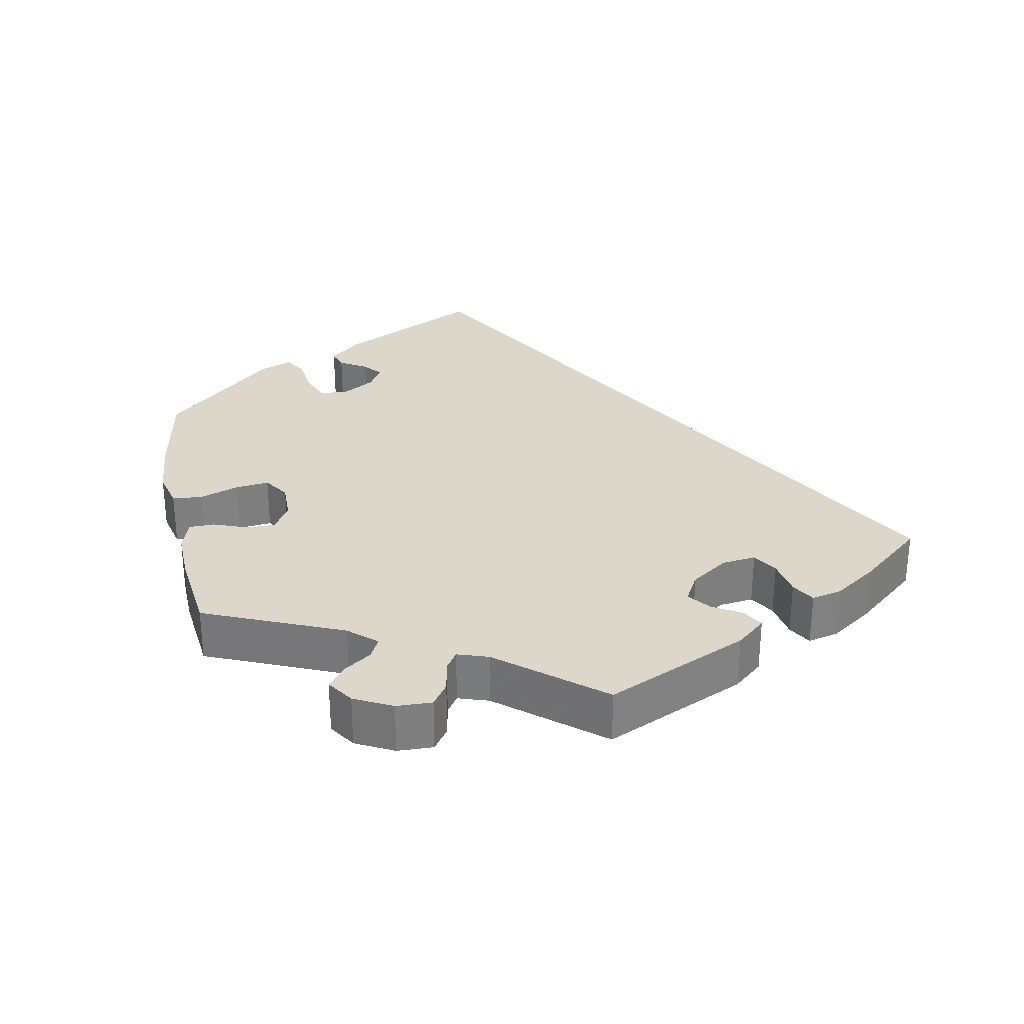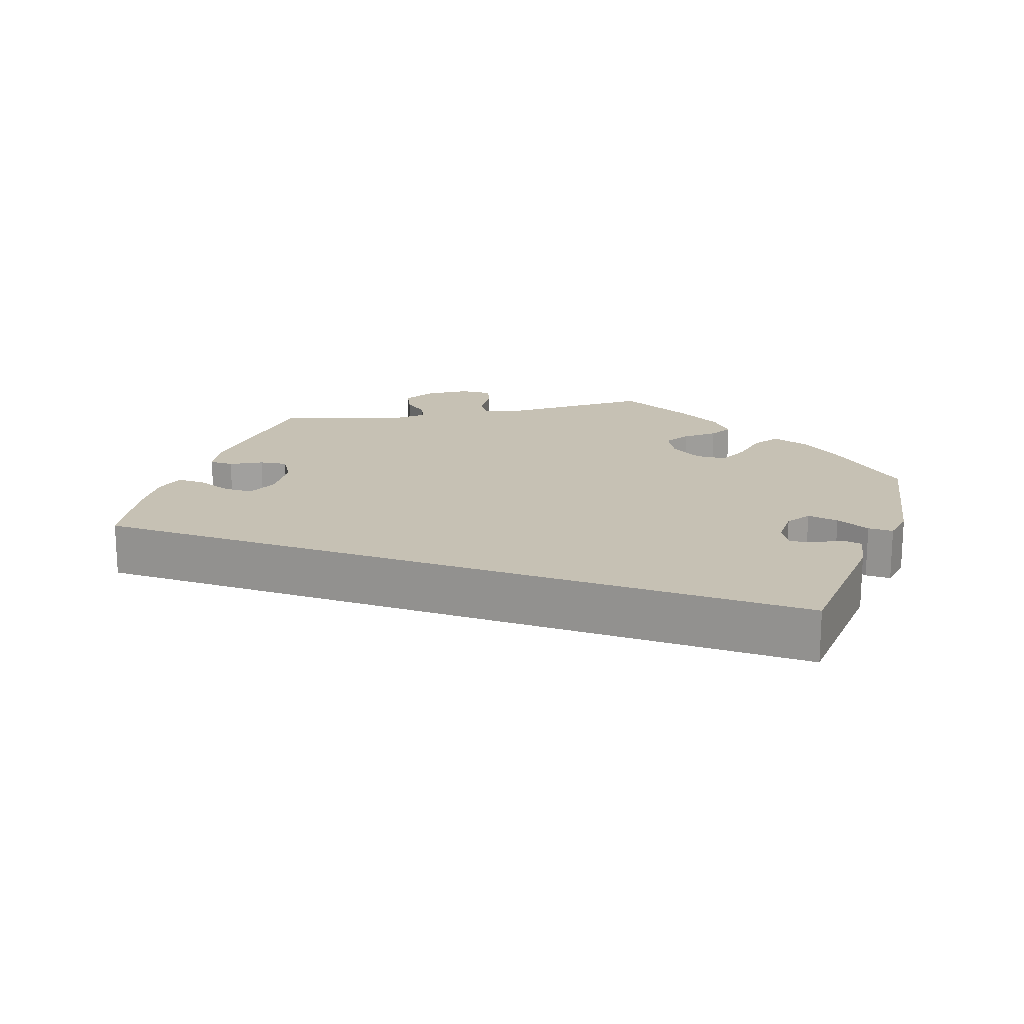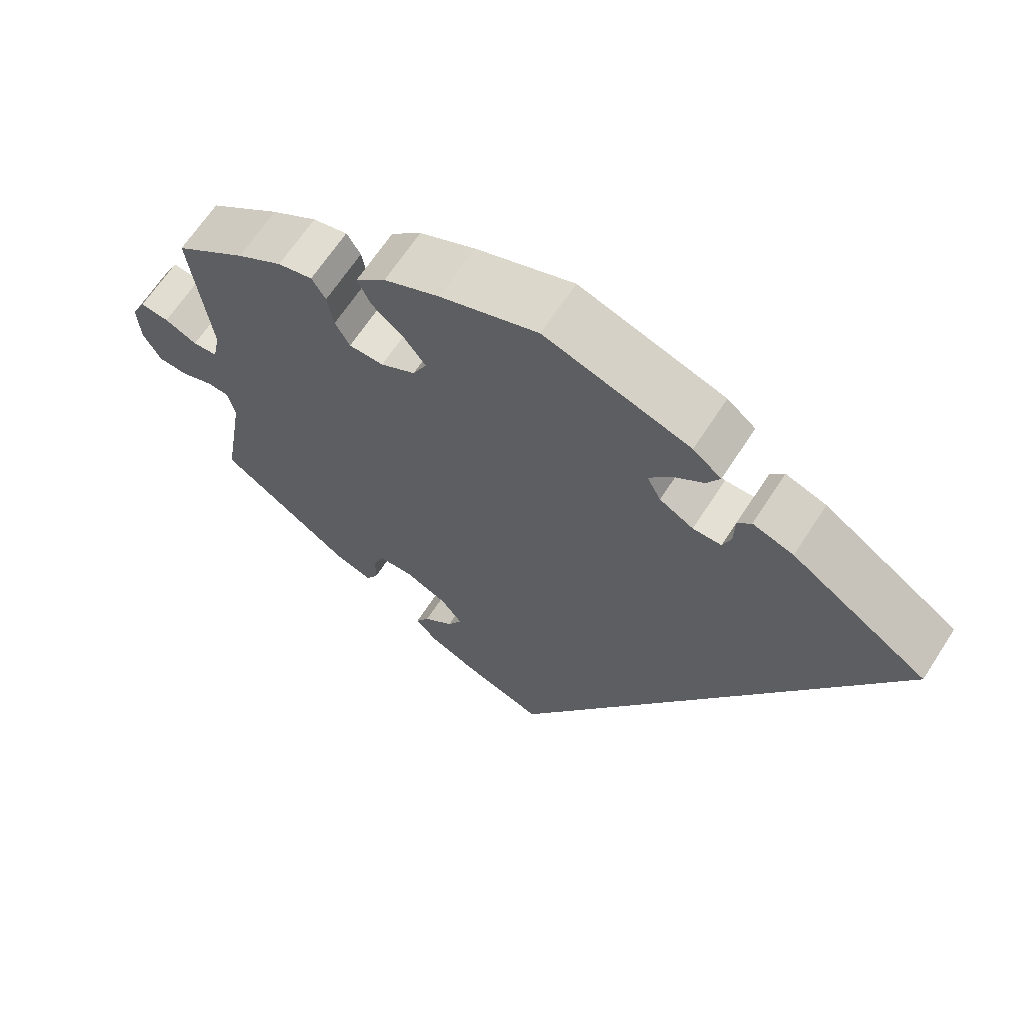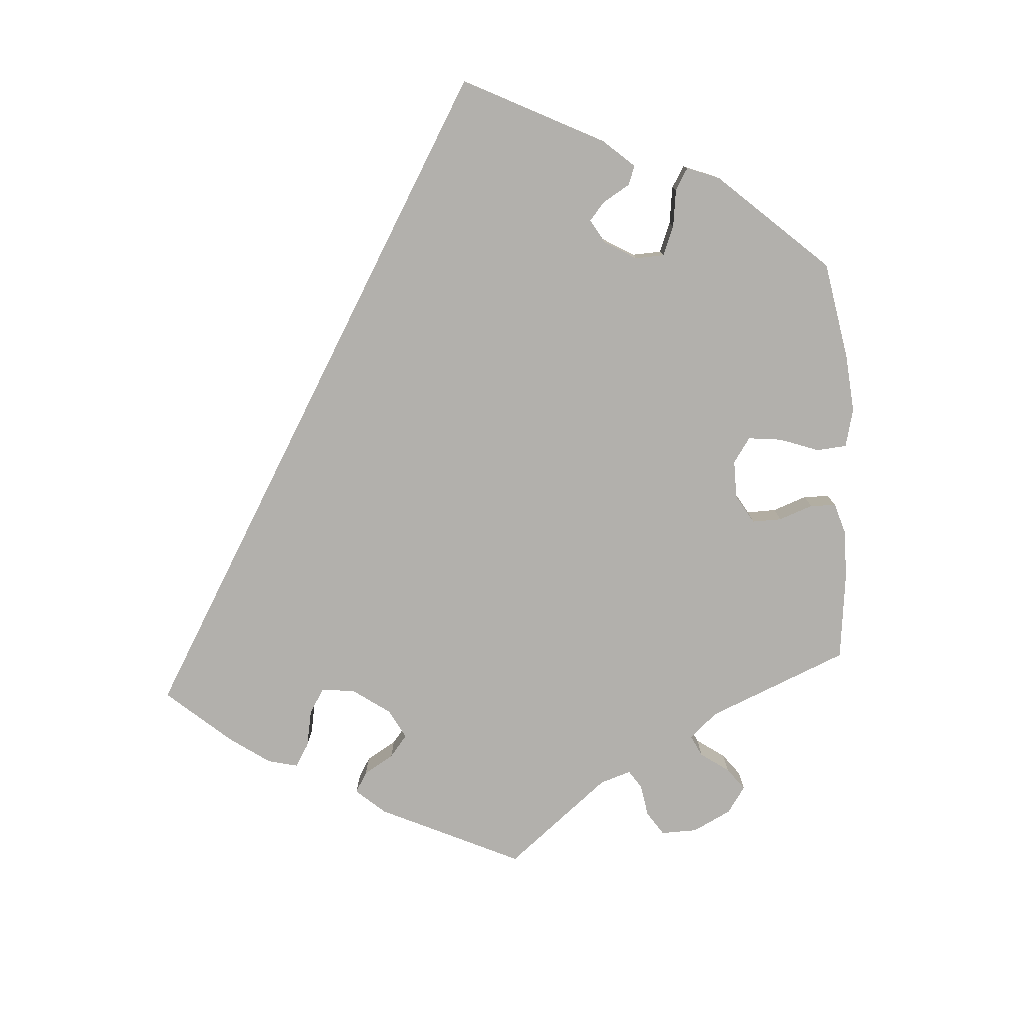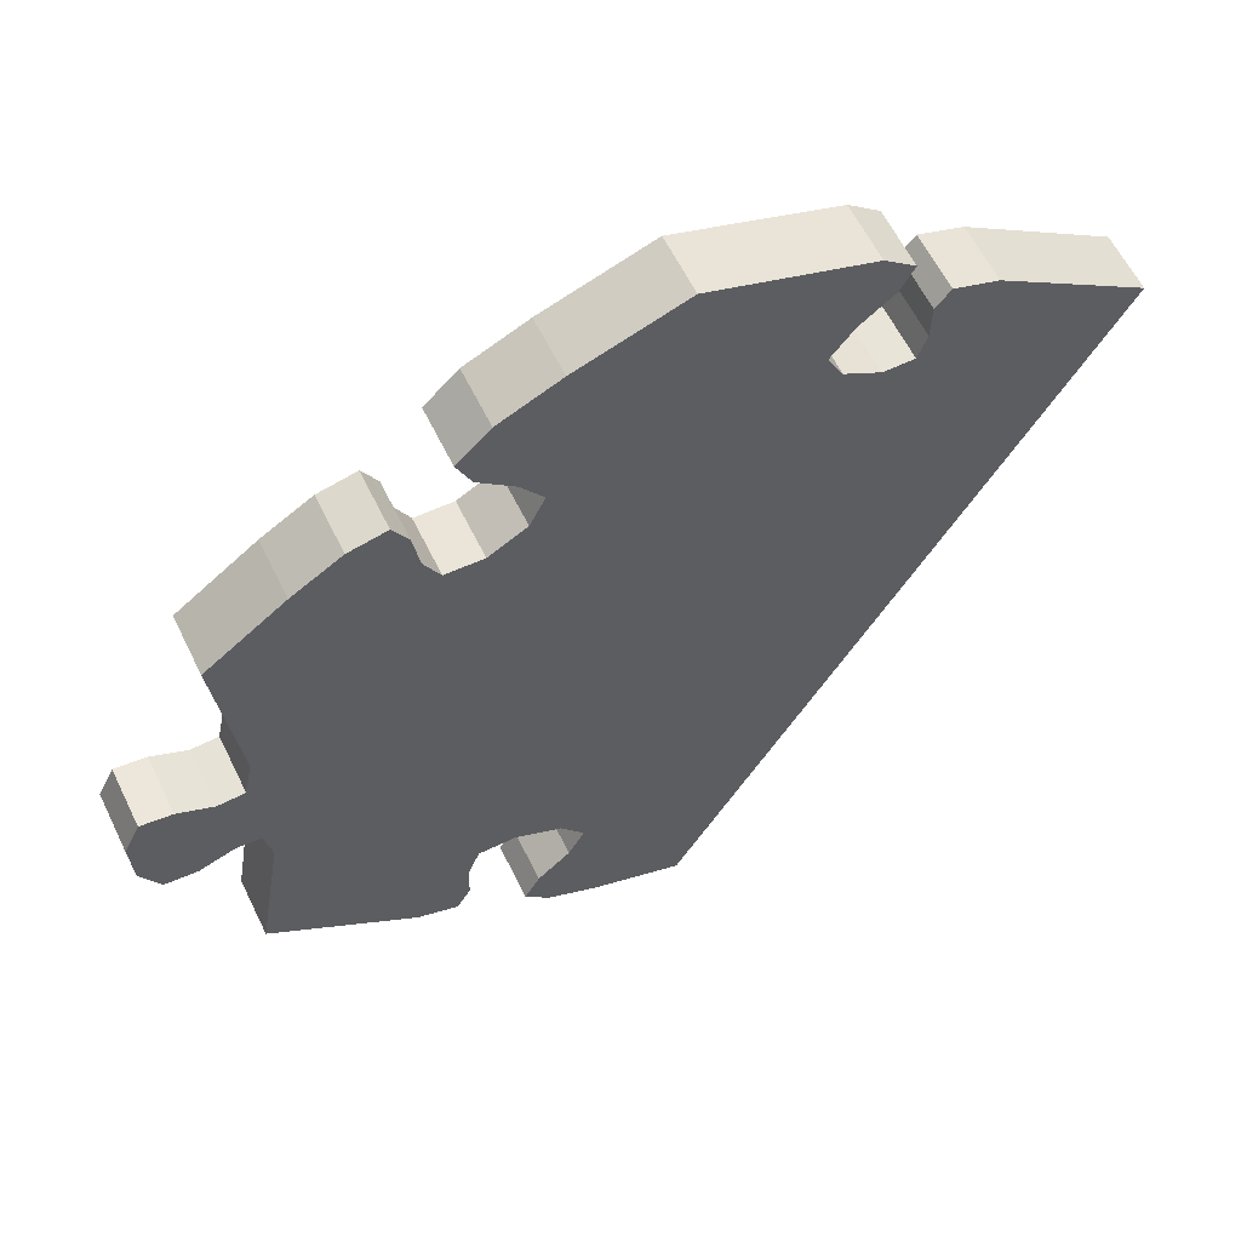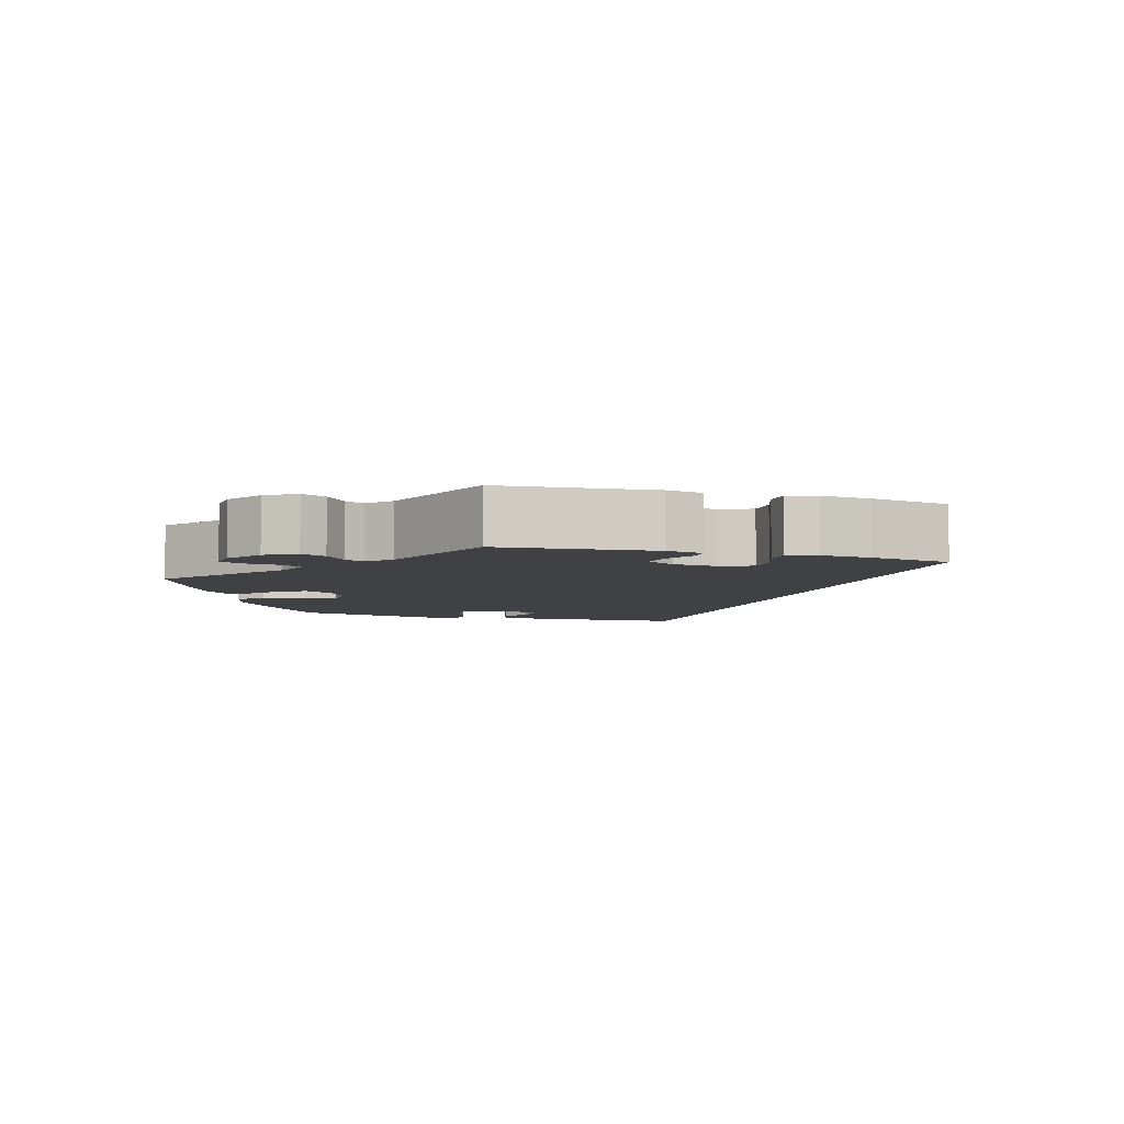
<metadata>
{"format":"obj","ext":"obj","renderer":"f3d","projection":"perspective","resolution":1024,"background":"white","views":[{"elev":30.6,"azim":109.0,"up":"+Y"},{"elev":18.5,"azim":-100.8,"up":"+Y"},{"elev":65.5,"azim":-147.1,"up":"+Z"},{"elev":-78.8,"azim":-56.5,"up":"+Y"},{"elev":60.0,"azim":154.1,"up":"+Z"},{"elev":-5.7,"azim":132.7,"up":"+Y"}]}
</metadata>
<code>
v 0.476 0.07 0.087
v 0.486 0.07 0.038
v 0.518 0.07 0.036
v 0.56 0.07 0.056
v 0.597 0.07 0.061
v 0.616 0.07 0.022
v 0.613 0.07 -0.036
v 0.59 0.07 -0.079
v 0.552 0.07 -0.082
v 0.51 0.07 -0.067
v 0.481 0.07 -0.069
v 0.472 0.07 -0.112
v 0.501 0.07 -0.288
v 0.329 0.07 -0.411
v 0.28 0.07 -0.428
v 0.264 0.07 -0.4
v 0.263 0.07 -0.353
v 0.249 0.07 -0.318
v 0.204 0.07 -0.317
v 0.149 0.07 -0.343
v 0.121 0.07 -0.38
v 0.14 0.07 -0.415
v 0.179 0.07 -0.448
v 0.197 0.07 -0.48
v 0.168 0.07 -0.511
v 0.107 0.07 -0.54
v 0 0.07 -0.578
v -0.501 0.07 0.289
v -0.323 0.07 0.407
v -0.27 0.07 0.425
v -0.252 0.07 0.404
v -0.251 0.07 0.361
v -0.24 0.07 0.331
v -0.203 0.07 0.331
v -0.159 0.07 0.356
v -0.141 0.07 0.391
v -0.168 0.07 0.425
v -0.209 0.07 0.456
v -0.226 0.07 0.486
v -0.189 0.07 0.516
v 0 0.07 0.578
v 0.127 0.07 0.533
v 0.199 0.07 0.5
v 0.238 0.07 0.463
v 0.221 0.07 0.426
v 0.178 0.07 0.389
v 0.151 0.07 0.352
v 0.169 0.07 0.315
v 0.214 0.07 0.29
v 0.259 0.07 0.291
v 0.278 0.07 0.326
v 0.286 0.07 0.374
v 0.304 0.07 0.404
v 0.349 0.07 0.394
v 0.408 0.07 0.358
v 0.501 0.07 0.29
v 0.476 0 0.087
v 0.486 0 0.038
v 0.518 0 0.036
v 0.56 0 0.056
v 0.597 0 0.061
v 0.616 0 0.022
v 0.613 0 -0.036
v 0.59 0 -0.079
v 0.552 0 -0.082
v 0.51 0 -0.067
v 0.481 0 -0.069
v 0.472 0 -0.112
v 0.501 0 -0.288
v 0.329 0 -0.411
v 0.28 0 -0.428
v 0.264 0 -0.4
v 0.263 0 -0.353
v 0.249 0 -0.318
v 0.204 0 -0.317
v 0.149 0 -0.343
v 0.121 0 -0.38
v 0.14 0 -0.415
v 0.179 0 -0.448
v 0.197 0 -0.48
v 0.168 0 -0.511
v 0.107 0 -0.54
v 0 0 -0.578
v -0.501 0 0.289
v -0.323 0 0.407
v -0.27 0 0.425
v -0.252 0 0.404
v -0.251 0 0.361
v -0.24 0 0.331
v -0.203 0 0.331
v -0.159 0 0.356
v -0.141 0 0.391
v -0.168 0 0.425
v -0.209 0 0.456
v -0.226 0 0.486
v -0.189 0 0.516
v 0 0 0.578
v 0.127 0 0.533
v 0.199 0 0.5
v 0.238 0 0.463
v 0.221 0 0.426
v 0.178 0 0.389
v 0.151 0 0.352
v 0.169 0 0.315
v 0.214 0 0.29
v 0.259 0 0.291
v 0.278 0 0.326
v 0.286 0 0.374
v 0.304 0 0.404
v 0.349 0 0.394
v 0.408 0 0.358
v 0.501 0 0.29
f 55 56 1
f 54 55 1 2
f 51 52 53 54
f 50 51 54 2
f 49 50 2
f 48 49 2
f 43 44 45 46
f 43 46 47
f 42 43 47
f 41 42 47
f 40 41 47 48
f 37 38 39 40
f 36 37 40 48
f 29 30 31 32
f 29 32 33
f 28 29 33
f 27 28 33 34
f 22 23 24 25
f 21 22 25 26
f 14 15 16 17
f 12 13 14 17
f 11 12 17 18
f 7 8 9 10
f 7 10 11
f 6 7 11
f 3 4 5 6
f 2 3 6 11
f 35 36 48 2
f 21 26 27 34
f 20 21 34 35
f 19 20 35 2
f 2 11 18 19
f 57 112 111
f 58 57 111 110
f 110 109 108 107
f 58 110 107 106
f 58 106 105
f 58 105 104
f 102 101 100 99
f 103 102 99
f 103 99 98
f 103 98 97
f 104 103 97 96
f 96 95 94 93
f 104 96 93 92
f 88 87 86 85
f 89 88 85
f 89 85 84
f 90 89 84 83
f 81 80 79 78
f 82 81 78 77
f 73 72 71 70
f 73 70 69 68
f 74 73 68 67
f 66 65 64 63
f 67 66 63
f 67 63 62
f 62 61 60 59
f 67 62 59 58
f 58 104 92 91
f 90 83 82 77
f 91 90 77 76
f 58 91 76 75
f 75 74 67 58
f 1 57 58 2
f 2 58 59 3
f 3 59 60 4
f 4 60 61 5
f 5 61 62 6
f 6 62 63 7
f 7 63 64 8
f 8 64 65 9
f 9 65 66 10
f 10 66 67 11
f 11 67 68 12
f 12 68 69 13
f 13 69 70 14
f 14 70 71 15
f 15 71 72 16
f 16 72 73 17
f 17 73 74 18
f 18 74 75 19
f 19 75 76 20
f 20 76 77 21
f 21 77 78 22
f 22 78 79 23
f 23 79 80 24
f 24 80 81 25
f 25 81 82 26
f 26 82 83 27
f 27 83 84 28
f 28 84 85 29
f 29 85 86 30
f 30 86 87 31
f 31 87 88 32
f 32 88 89 33
f 33 89 90 34
f 34 90 91 35
f 35 91 92 36
f 36 92 93 37
f 37 93 94 38
f 38 94 95 39
f 39 95 96 40
f 40 96 97 41
f 41 97 98 42
f 42 98 99 43
f 43 99 100 44
f 44 100 101 45
f 45 101 102 46
f 46 102 103 47
f 47 103 104 48
f 48 104 105 49
f 49 105 106 50
f 50 106 107 51
f 51 107 108 52
f 52 108 109 53
f 53 109 110 54
f 54 110 111 55
f 55 111 112 56
f 56 112 57 1

</code>
